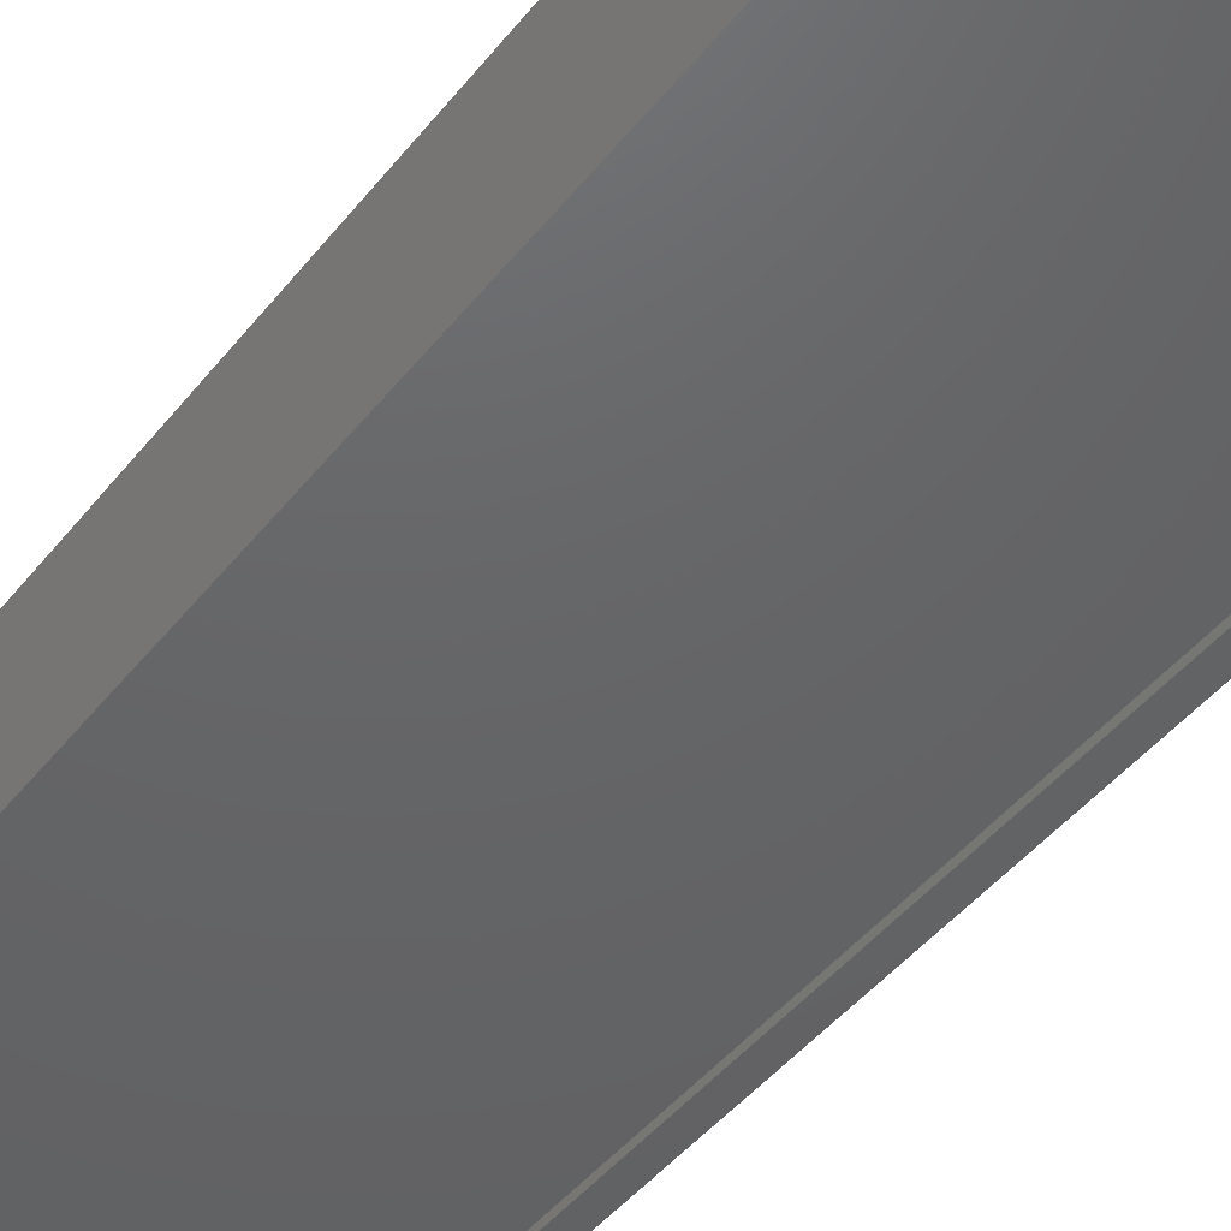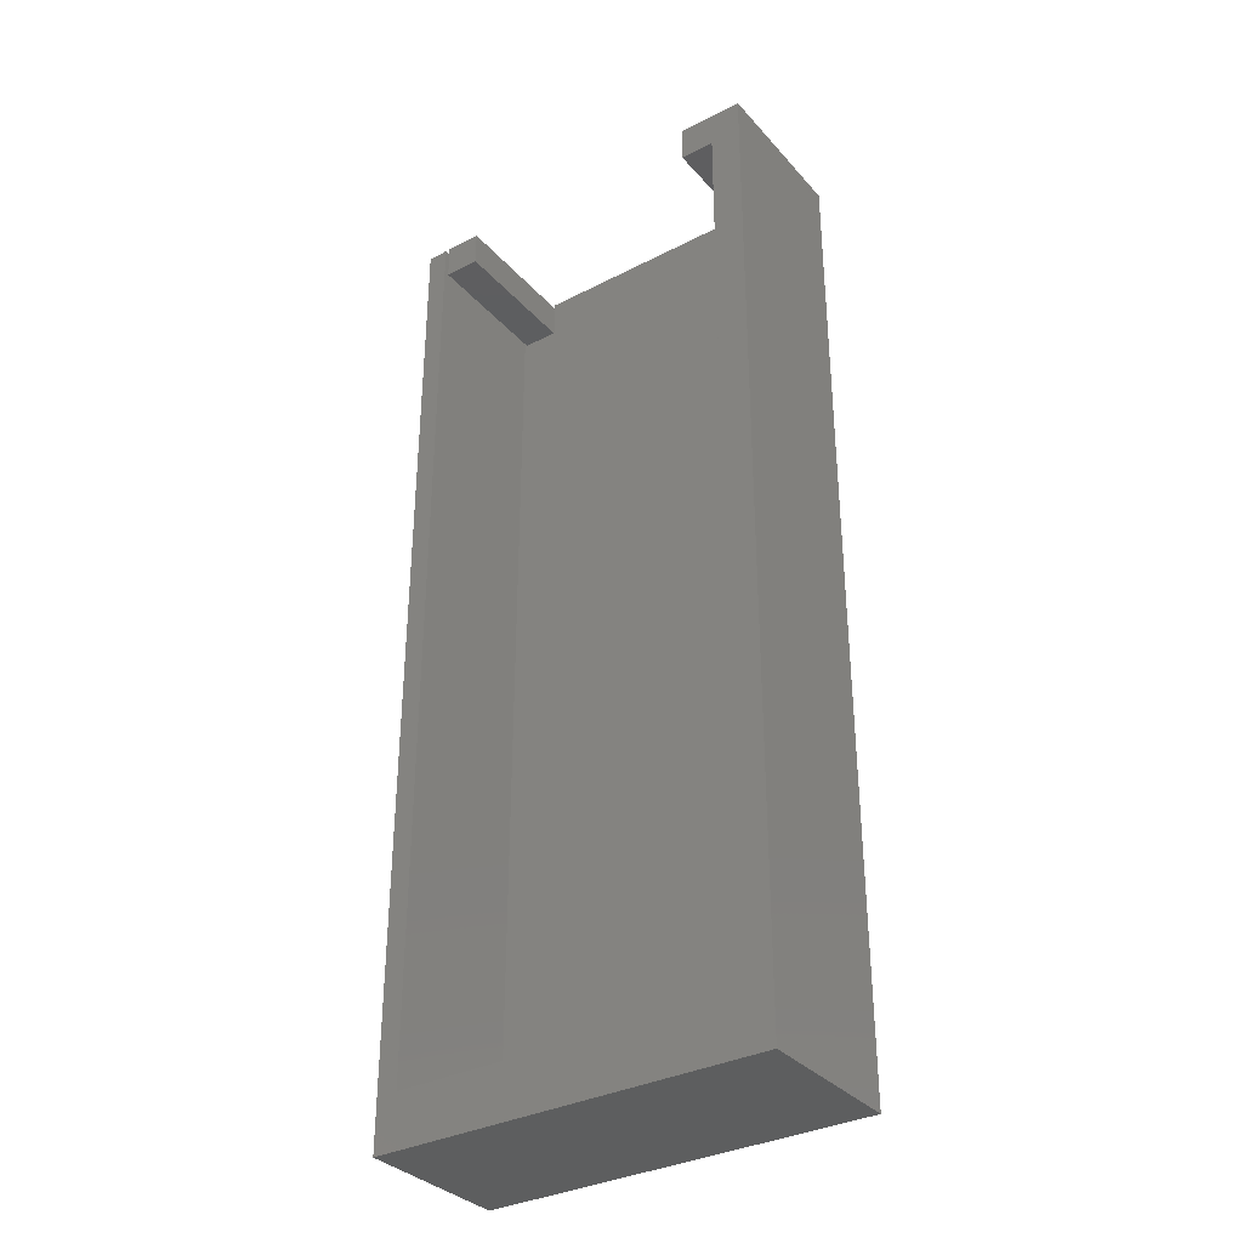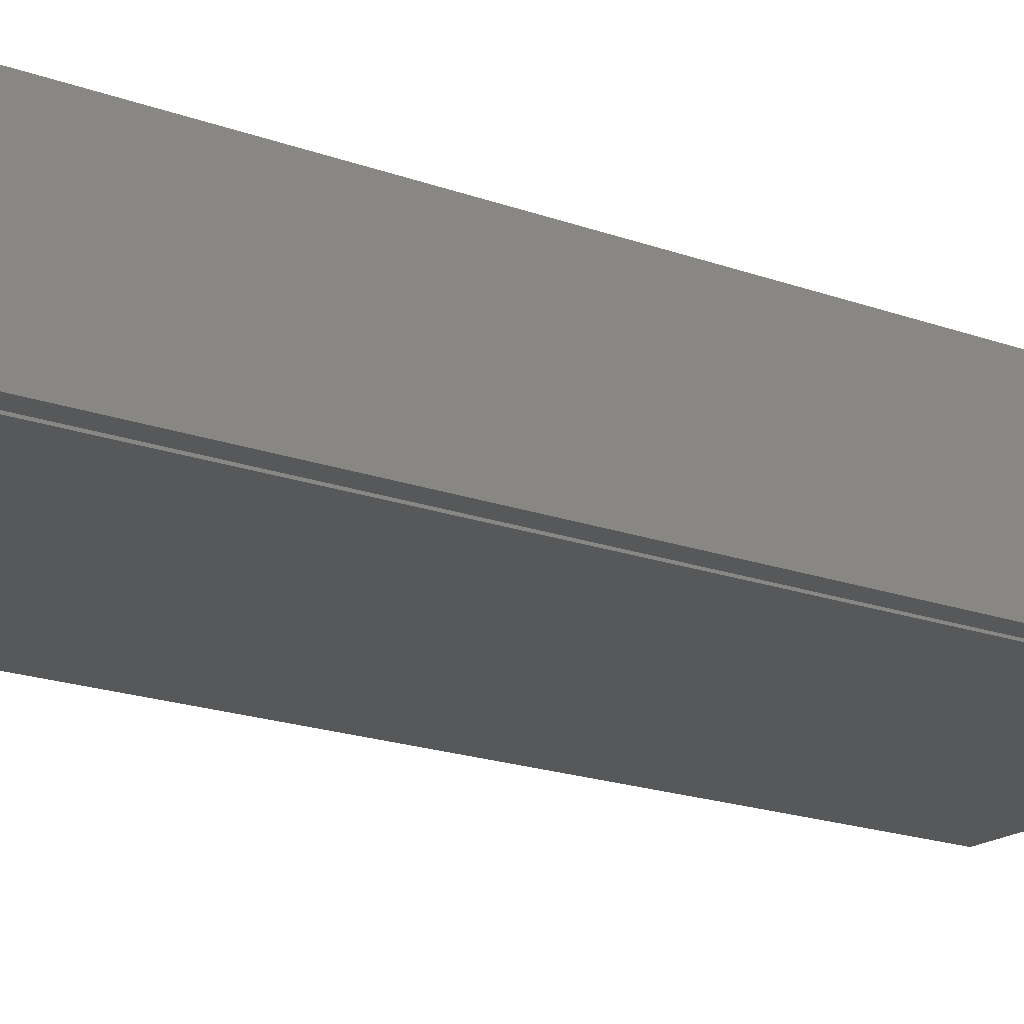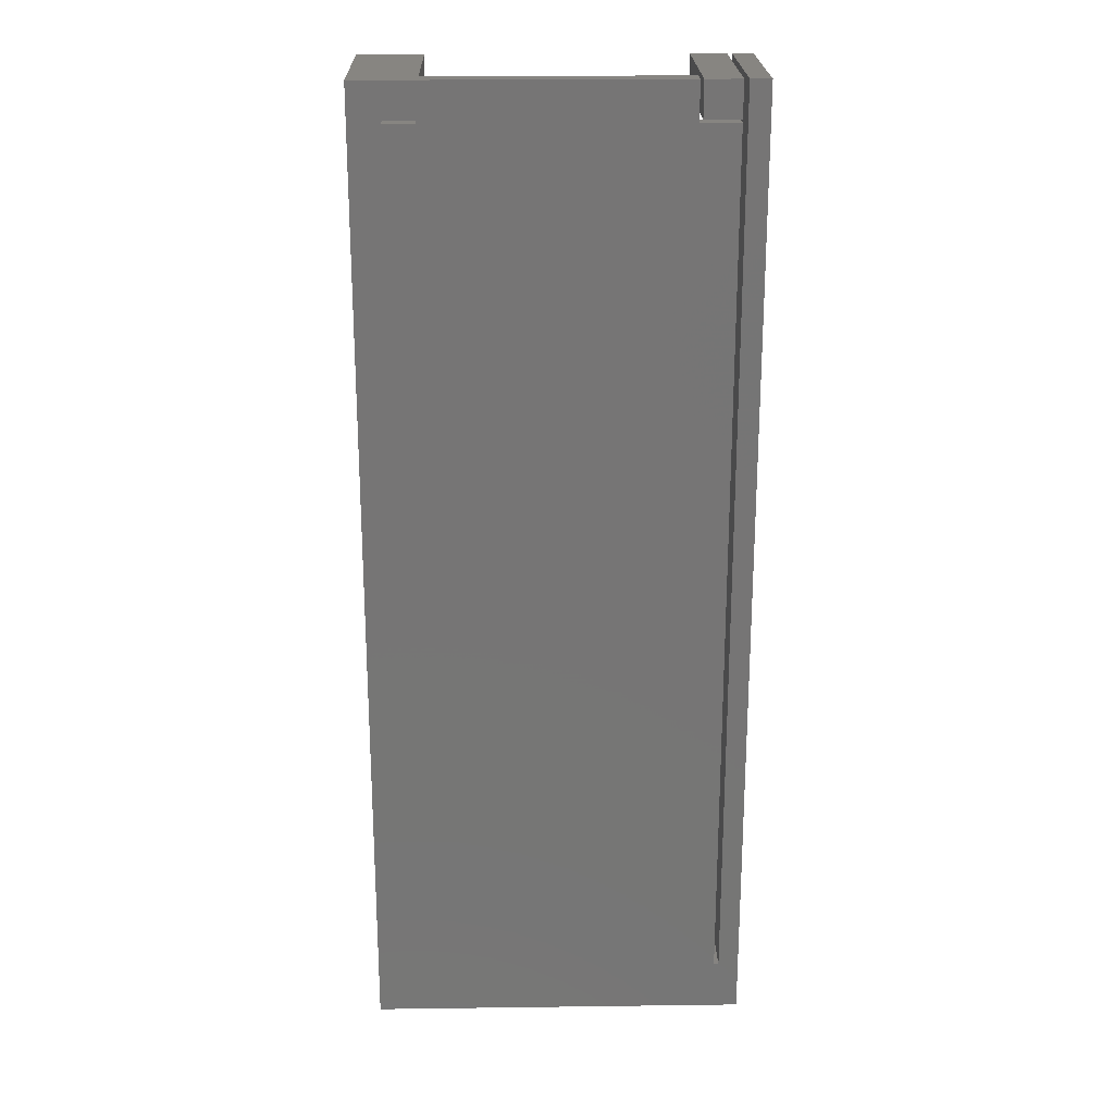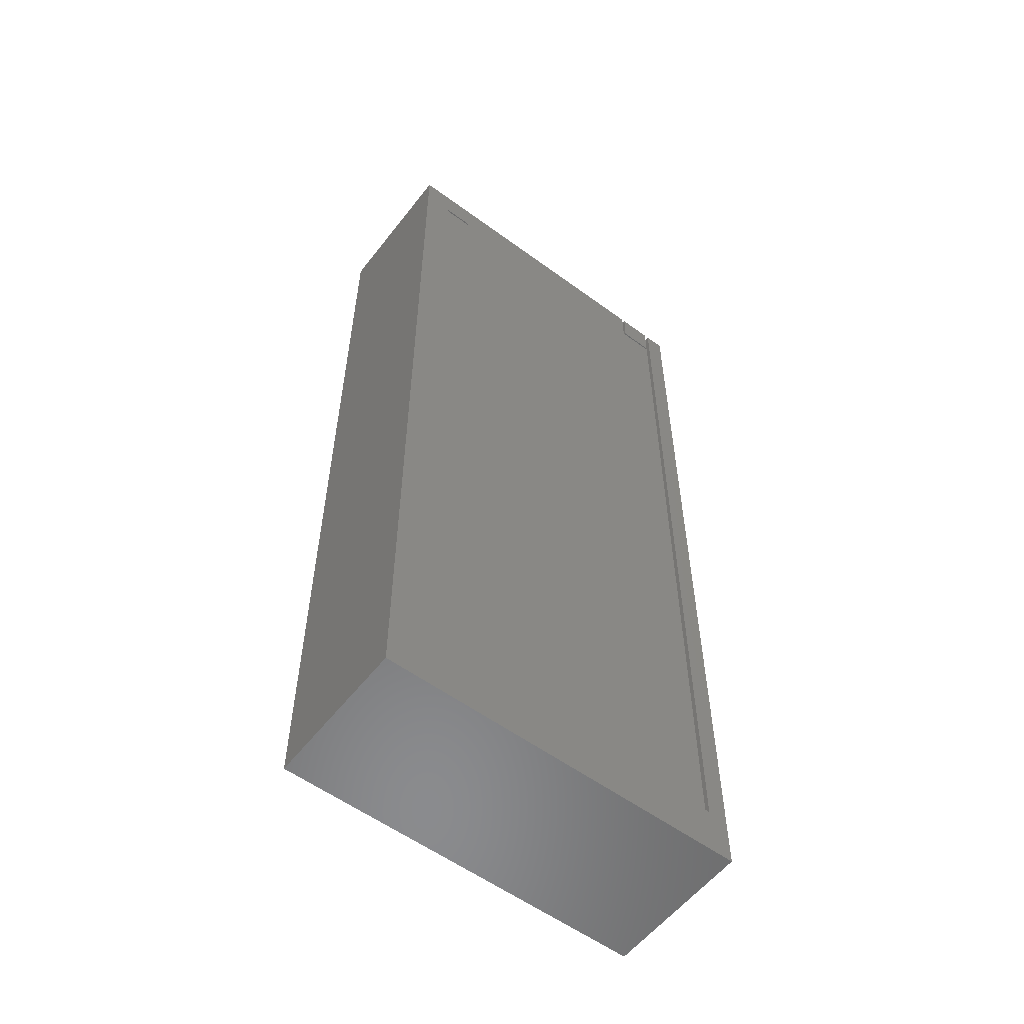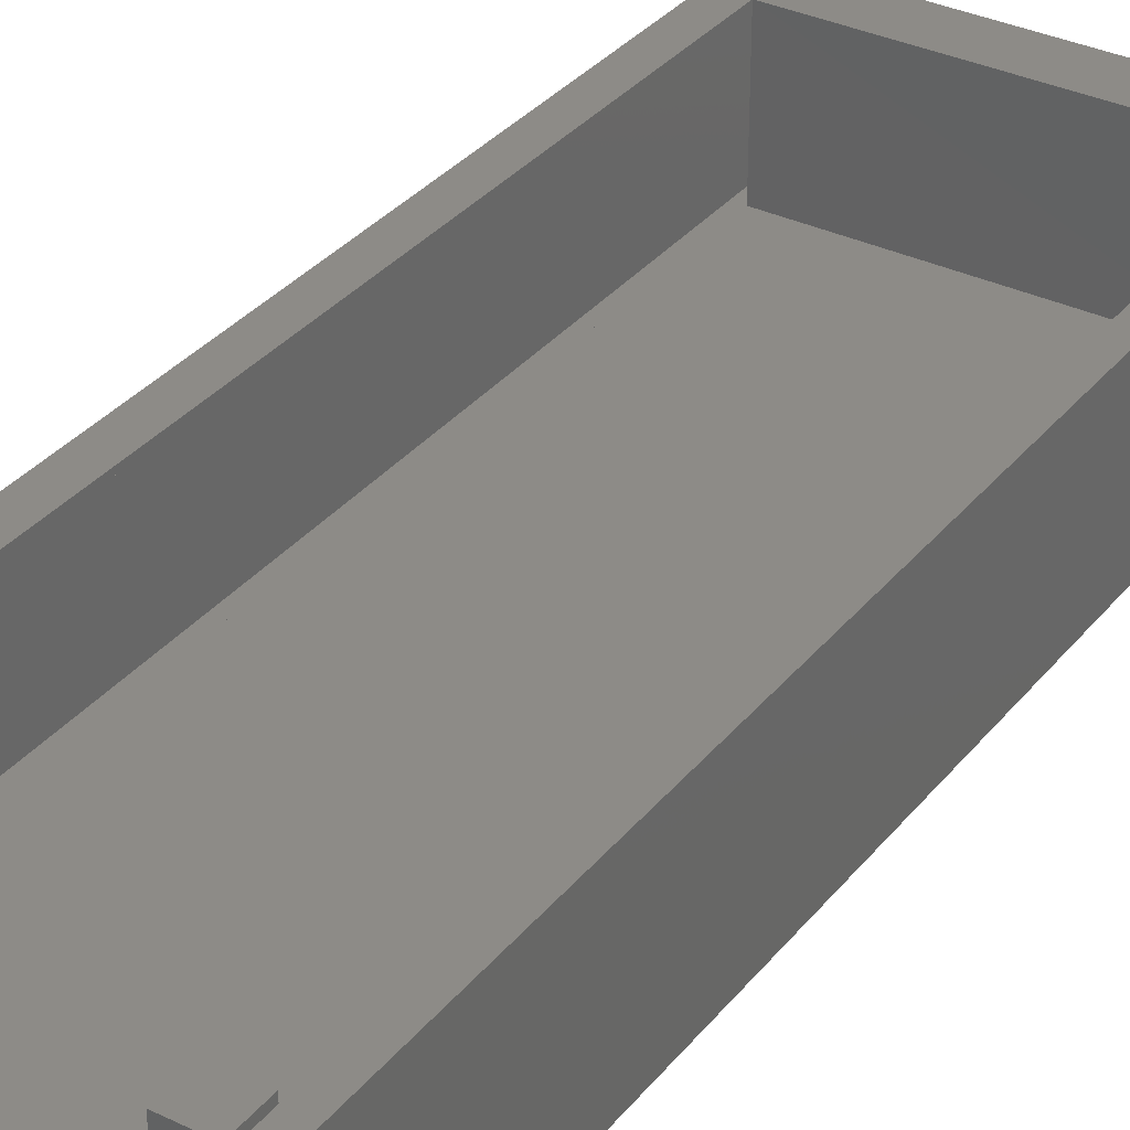
<metadata>
{"format":"stl","ext":"stl","renderer":"f3d","projection":"perspective","resolution":1024,"background":"white","views":[{"elev":-46.0,"azim":143.9,"up":"+Z"},{"elev":-34.0,"azim":34.9,"up":"+Y"},{"elev":-18.7,"azim":-125.1,"up":"+Z"},{"elev":22.2,"azim":178.7,"up":"+Y"},{"elev":-56.7,"azim":142.6,"up":"+Y"},{"elev":34.1,"azim":-146.9,"up":"+Z"}]}
</metadata>
<code>
# stl→obj: 91 verts, 182 faces
v -0.25 0.6953 0.2344
v -0.1953 0.6953 0.2344
v -0.25 0.75 0.2344
v -0.1953 0.75 0.2344
v -0.25 0.6953 0
v -0.25 0.75 0
v -0.1953 0.6953 0
v -0.1953 0.75 0
v 0.2478 0.7031 0.02344
v 0.2478 0.6953 0.02344
v 0.2478 0.7031 0.007812
v 0.2478 0.6953 0.007812
v 0.2478 0.6868 0.03125
v 0.2478 -0.6711 0.03125
v 0.2478 0.6823 0.02344
v 0.2478 -0.6789 0.02344
v 0.2478 -0.6711 0.2266
v 0.2478 -0.6789 0.2266
v 0.2478 0.6823 0.007812
v 0.2478 0.6901 0.007812
v 0.2478 0.6901 0.02344
v 0.2478 0.6868 0.02344
v 0.2478 0.6901 0.03125
v 0.2478 0.7031 0.2266
v 0.2478 0.6953 0.2266
v 0.2478 0.6953 0.2344
v 0.2478 0.6868 0.2344
v 0.2478 0.6868 0.2266
v 0.2478 0.6953 0
v 0.2478 0.6901 0
v 0.2478 -0.6711 0.2344
v -0.2575 -0.6711 0
v -0.25 -0.6719 0.03125
v -0.25 -0.6711 0
v -0.2575 -0.6711 0.2344
v 0.1953 0.6953 0.2344
v 0.1953 0.6953 0.03125
v 0.199 0.6953 0
v 0.199 0.6953 0.03125
v -0.1901 0.6901 0.03125
v 0.199 0.6901 0.03125
v -0.25 0.6901 0.03125
v 0.1953 0.75 0.03125
v -0.1901 0.75 0.03125
v 0.199 0.6901 0
v -0.2653 0.6868 0.2266
v -0.2812 0.7422 0.2266
v -0.2653 0.7422 0.2266
v 0.2873 0.7422 0.2266
v 0.2873 -0.7422 0.2266
v 0.2031 0.7031 0.2266
v 0.2031 0.7422 0.2266
v -0.2812 -0.7422 0.2266
v -0.2653 -0.6789 0.2266
v -0.2653 0.6868 0.007812
v -0.2653 0.7422 0.007812
v -0.2812 0.7422 0.007812
v -0.1823 0.6823 0.007812
v -0.2422 0.6823 0.007812
v -0.2422 -0.6789 0.007812
v 0.1912 0.6823 0.007812
v 0.1912 0.7031 0.007812
v -0.1823 0.7422 0.007812
v 0.2873 0.7422 0.007812
v 0.2873 -0.7422 0.007812
v -0.2812 -0.7422 0.007812
v -0.2653 -0.6789 0.007812
v 0.1912 0.7031 0.02344
v 0.2031 0.7031 0.02344
v 0.1912 0.6823 0.02344
v 0.2031 0.7422 0.02344
v -0.2422 -0.6789 0.02344
v -0.2422 0.6823 0.02344
v -0.1823 0.6823 0.02344
v -0.1823 0.7422 0.02344
v 0.2951 0.75 0
v 0.2951 -0.75 0
v -0.2891 -0.75 0
v -0.1901 0.6901 0
v -0.25 0.6901 0
v -0.1901 0.75 0
v -0.2575 0.75 0
v -0.2575 0.6868 0
v -0.2891 0.75 0
v 0.1953 0.75 0.2344
v 0.2951 0.75 0.2344
v 0.2951 -0.75 0.2344
v -0.2891 -0.75 0.2344
v -0.2891 0.75 0.2344
v -0.2575 0.6868 0.2344
v -0.2575 0.75 0.2344
f 1 2 3
f 3 2 4
f 5 6 7
f 7 6 8
f 6 5 3
f 3 5 1
f 8 6 4
f 4 6 3
f 7 8 2
f 2 8 4
f 5 7 1
f 1 7 2
f 9 10 11
f 11 10 12
f 13 14 15
f 14 16 15
f 14 17 16
f 17 18 16
f 19 20 21
f 19 21 22
f 19 22 13
f 19 13 15
f 23 13 21
f 21 13 22
f 24 25 9
f 9 25 10
f 26 25 27
f 27 25 28
f 12 29 20
f 20 29 30
f 27 28 31
f 31 28 17
f 32 33 34
f 32 35 33
f 31 33 35
f 31 17 33
f 33 17 14
f 36 25 26
f 36 37 25
f 12 38 29
f 39 38 12
f 39 12 10
f 39 10 25
f 39 25 37
f 39 40 41
f 33 14 13
f 33 13 23
f 33 23 41
f 33 41 40
f 33 40 42
f 43 44 37
f 37 44 40
f 37 40 39
f 45 41 23
f 45 23 21
f 45 21 20
f 45 20 30
f 46 47 48
f 49 50 17
f 49 17 28
f 49 28 25
f 49 25 24
f 49 24 51
f 49 51 52
f 17 50 18
f 18 50 53
f 18 53 54
f 54 53 47
f 54 47 46
f 55 56 57
f 58 59 60
f 58 60 61
f 58 61 62
f 58 62 63
f 64 63 62
f 64 62 11
f 64 11 12
f 64 12 20
f 64 20 19
f 64 19 65
f 66 65 60
f 66 60 67
f 66 67 55
f 66 55 57
f 61 60 19
f 19 60 65
f 68 69 62
f 24 9 51
f 51 9 69
f 9 11 69
f 69 11 62
f 15 70 19
f 19 70 61
f 70 68 61
f 61 68 62
f 69 68 71
f 72 73 74
f 72 74 70
f 72 70 15
f 72 15 16
f 71 68 75
f 75 68 70
f 75 70 74
f 75 74 63
f 63 74 58
f 74 73 58
f 58 73 59
f 73 72 59
f 59 72 60
f 72 16 18
f 72 18 54
f 72 54 67
f 72 67 60
f 54 46 67
f 67 46 55
f 46 48 55
f 55 48 56
f 48 47 56
f 56 47 57
f 47 53 57
f 57 53 66
f 53 50 66
f 66 50 65
f 50 49 65
f 65 49 64
f 63 64 75
f 75 64 71
f 64 49 71
f 71 49 52
f 71 52 69
f 69 52 51
f 76 77 30
f 76 30 29
f 76 29 38
f 34 45 30
f 34 30 77
f 34 77 78
f 34 78 32
f 79 38 45
f 79 45 34
f 79 34 80
f 76 38 81
f 81 38 79
f 82 83 84
f 84 83 32
f 84 32 78
f 85 36 86
f 86 36 26
f 86 26 27
f 86 27 87
f 87 27 31
f 87 31 88
f 88 31 35
f 88 35 89
f 89 35 90
f 89 90 91
f 81 44 76
f 76 44 43
f 76 43 86
f 86 43 85
f 90 83 91
f 91 83 82
f 91 82 89
f 89 82 84
f 87 77 86
f 86 77 76
f 89 84 88
f 88 84 78
f 40 79 42
f 42 79 80
f 44 81 40
f 40 81 79
f 43 37 85
f 85 37 36
f 41 45 39
f 39 45 38
f 42 80 33
f 33 80 34
f 35 32 90
f 90 32 83
f 88 78 87
f 87 78 77

</code>
